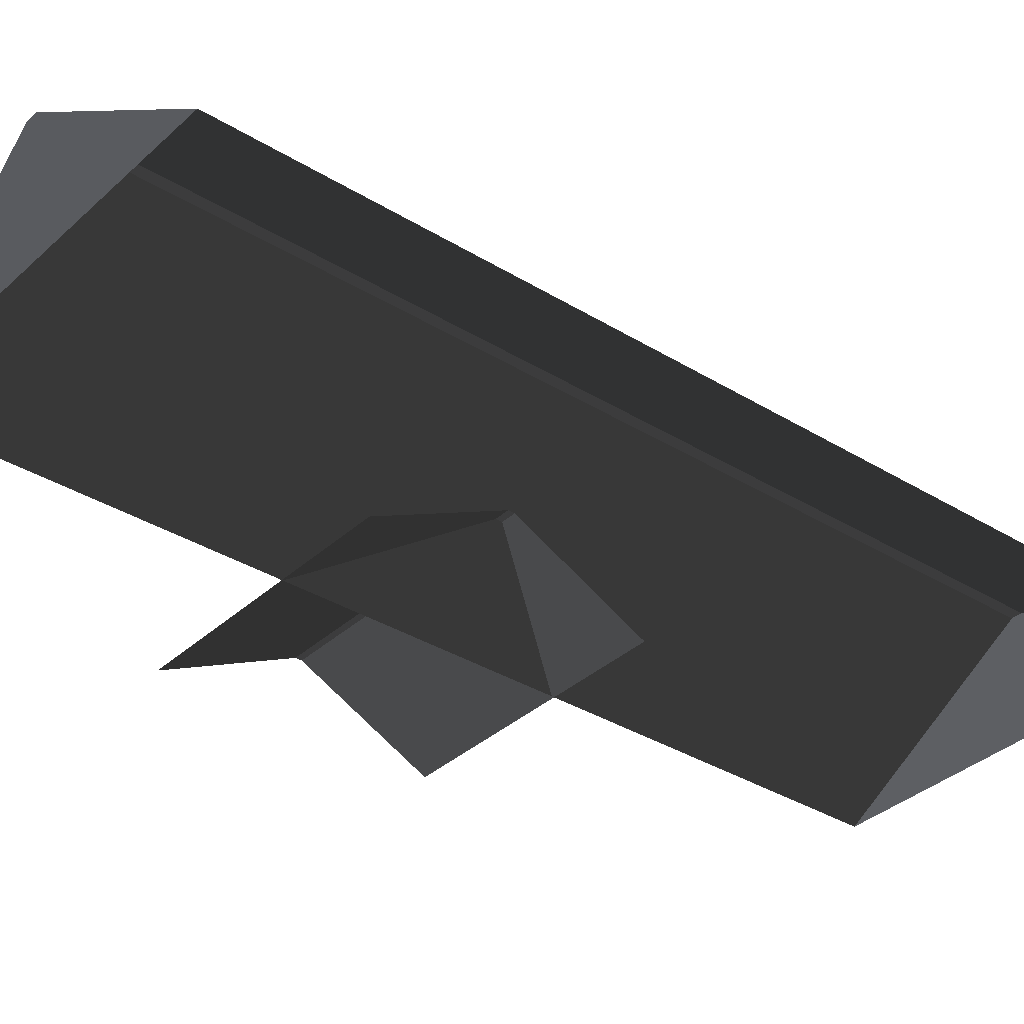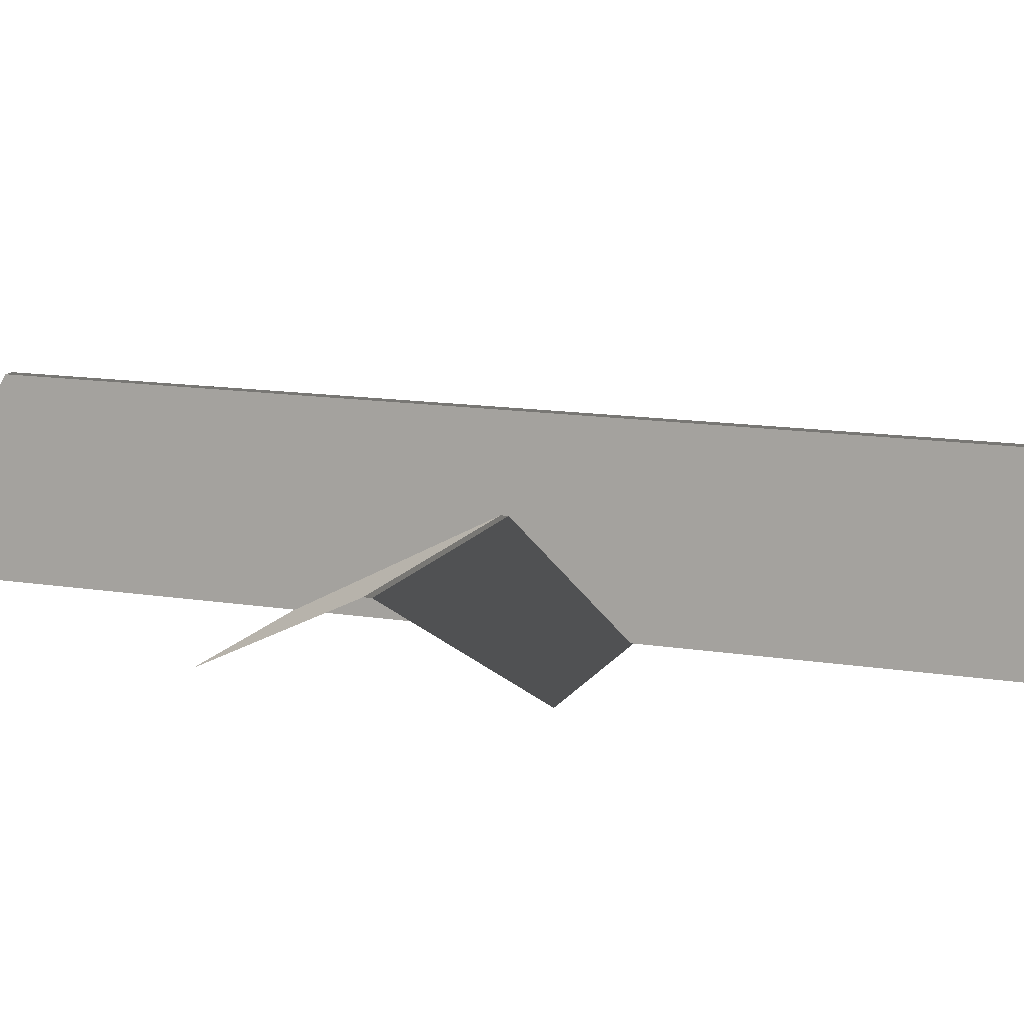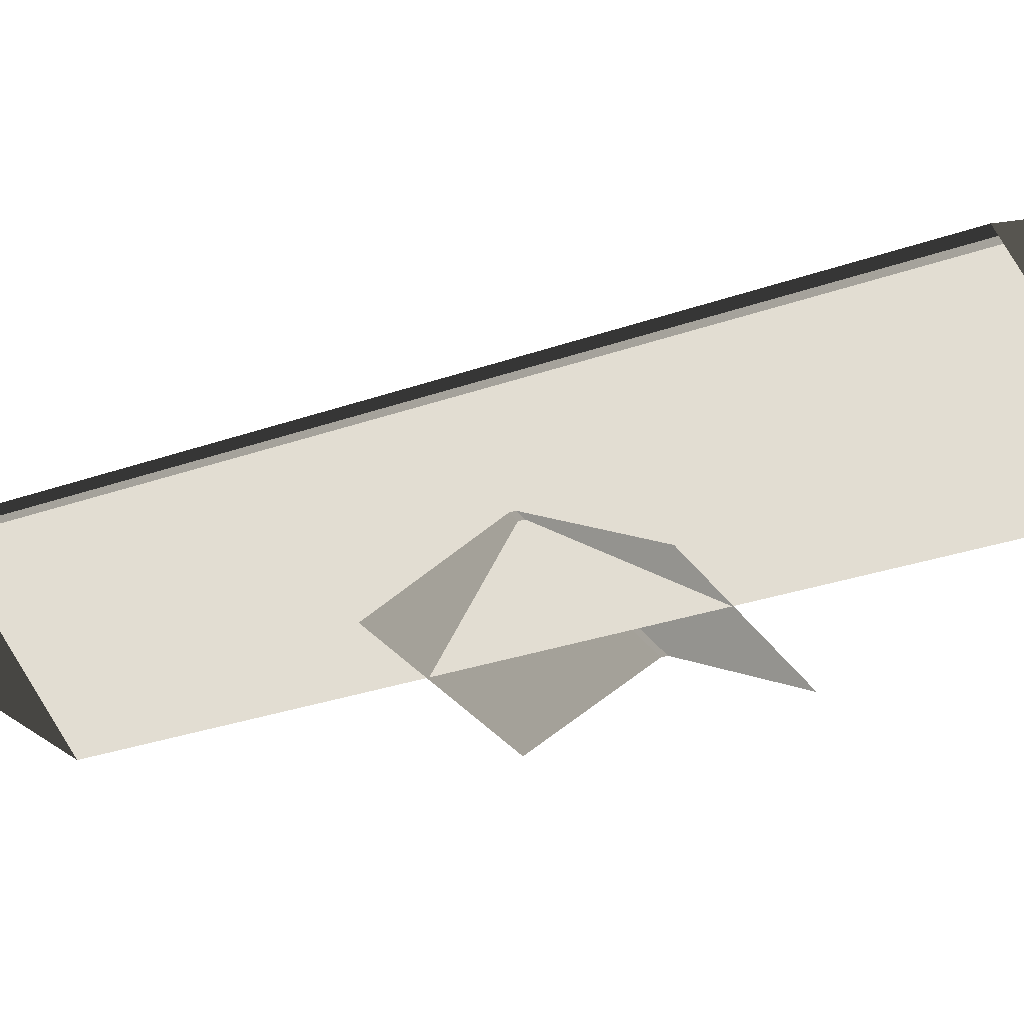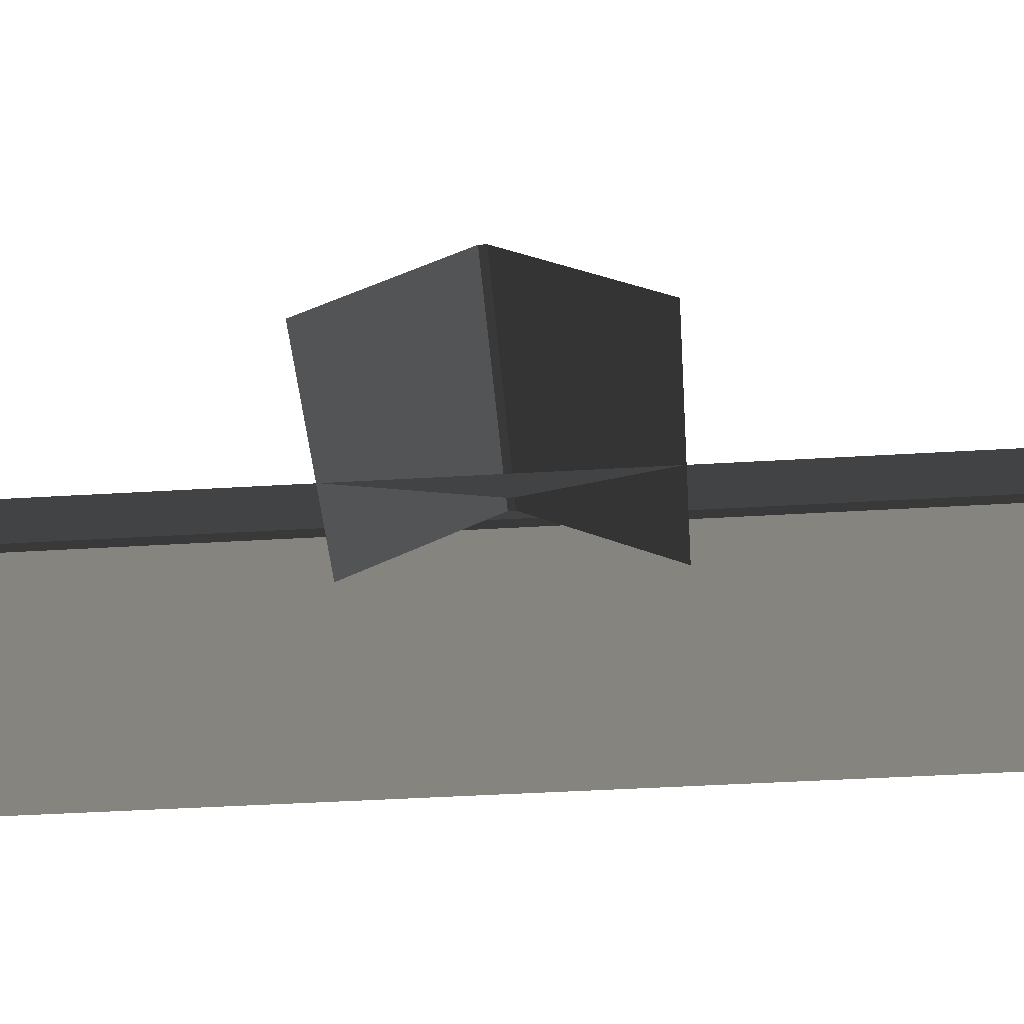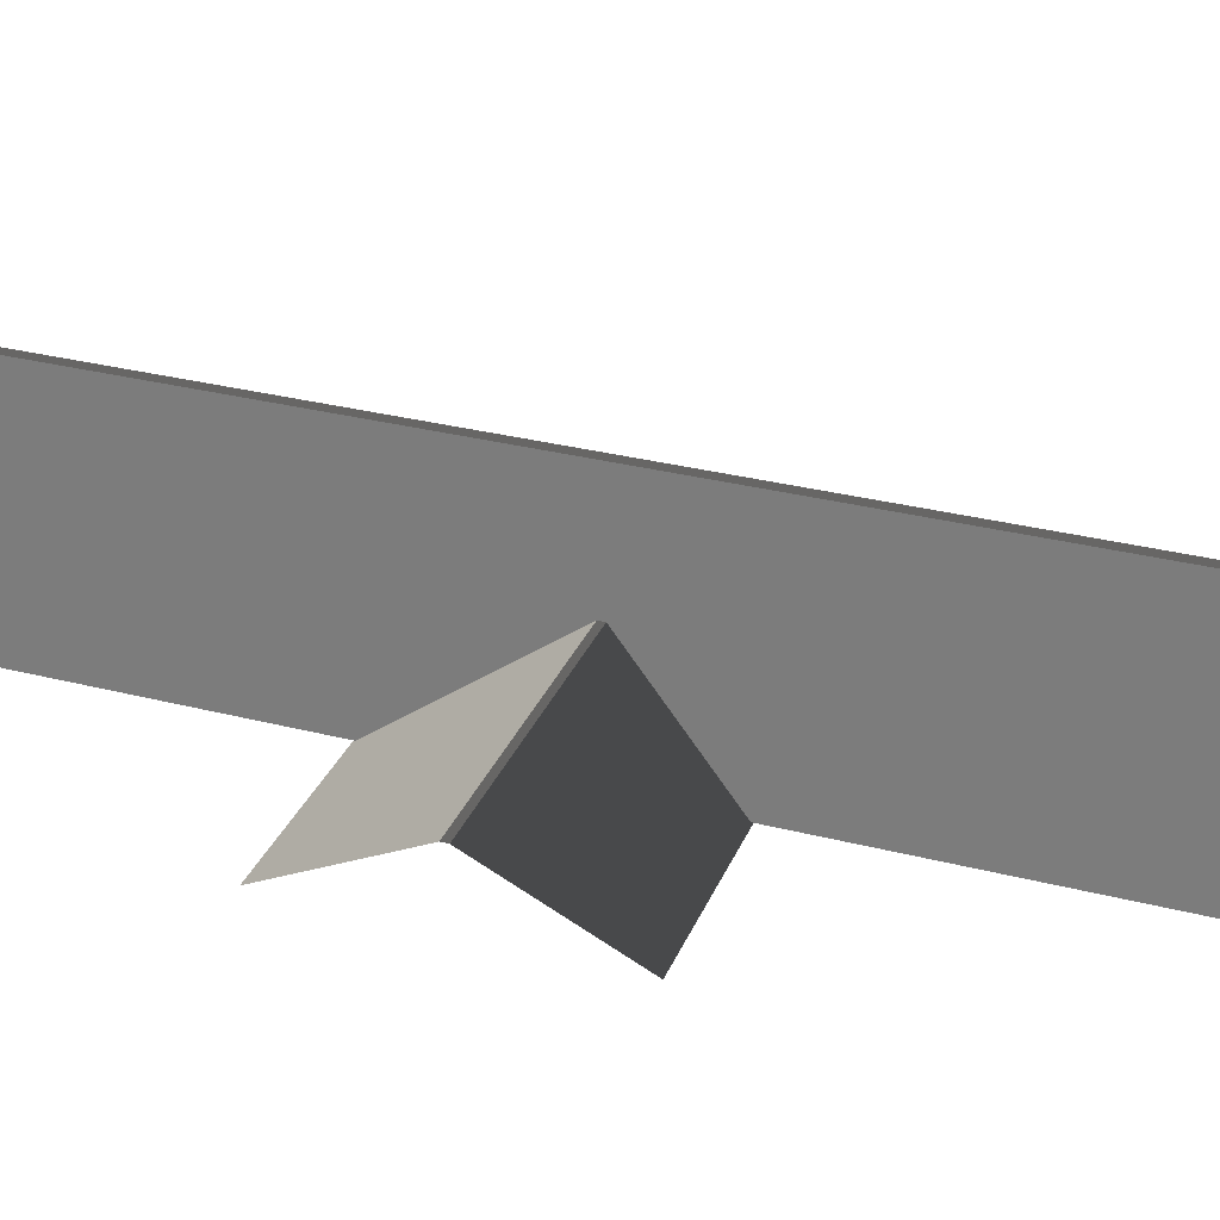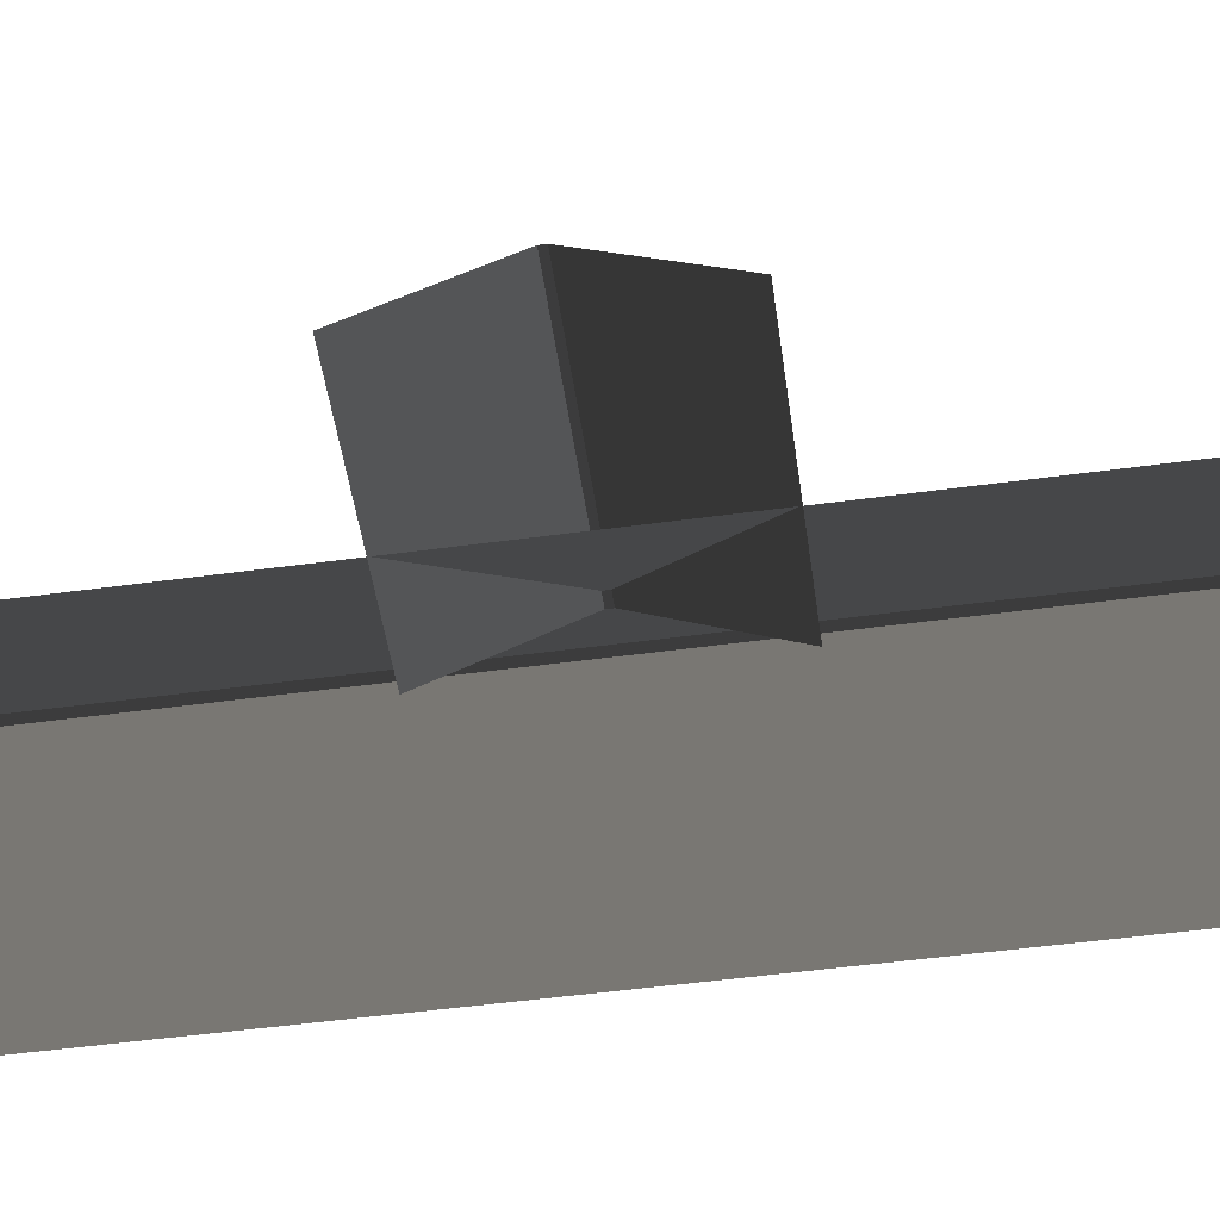
<metadata>
{"format":"obj","ext":"obj","renderer":"f3d","projection":"perspective","resolution":1024,"background":"white","views":[{"elev":-34.8,"azim":-129.5,"up":"+Z"},{"elev":13.0,"azim":110.6,"up":"+Z"},{"elev":-29.7,"azim":-62.5,"up":"+Z"},{"elev":-41.9,"azim":94.2,"up":"+Z"},{"elev":31.1,"azim":110.1,"up":"+Z"},{"elev":-51.9,"azim":98.3,"up":"+Z"}]}
</metadata>
<code>
v -0.8321 -7.51 0.8882
v -3.814 -7.688 2.865
v -3.814 7.674 2.865
v -0.8321 7.496 0.8882
v -3.814 -7.688 2.865
v -3.983 -7.688 2.865
v -3.983 7.674 2.865
v -3.814 7.674 2.865
v -6.965 7.496 0.8882
v -3.983 7.674 2.865
v -3.983 -7.688 2.865
v -6.965 -7.51 0.8882
v -6.965 -7.51 0.8882
v -3.983 -7.688 2.865
v -3.814 -7.688 2.865
v -0.8321 -7.51 0.8882
v -0.8321 7.496 0.8882
v -3.814 7.674 2.865
v -3.983 7.674 2.865
v -6.965 7.496 0.8882
v 1.809 2.111 0.8764
v 1.809 0.0446 1.88
v -2.567 0.04459 1.88
v -2.567 2.111 0.8764
v 1.809 0.0446 1.88
v 1.809 -0.05867 1.88
v -2.567 -0.05867 1.88
v -2.567 0.04459 1.88
v -2.567 -2.125 0.8764
v -2.567 -0.05867 1.88
v 1.809 -0.05867 1.88
v 1.809 -2.125 0.8764
g Building.003_33333_491
f 1 3 2
f 1 4 3
f 5 7 6
f 5 8 7
f 9 11 10
f 9 12 11
f 13 15 14
f 13 16 15
f 17 19 18
f 17 20 19
f 21 23 22
f 21 24 23
f 25 27 26
f 25 28 27
f 29 31 30
f 29 32 31

</code>
